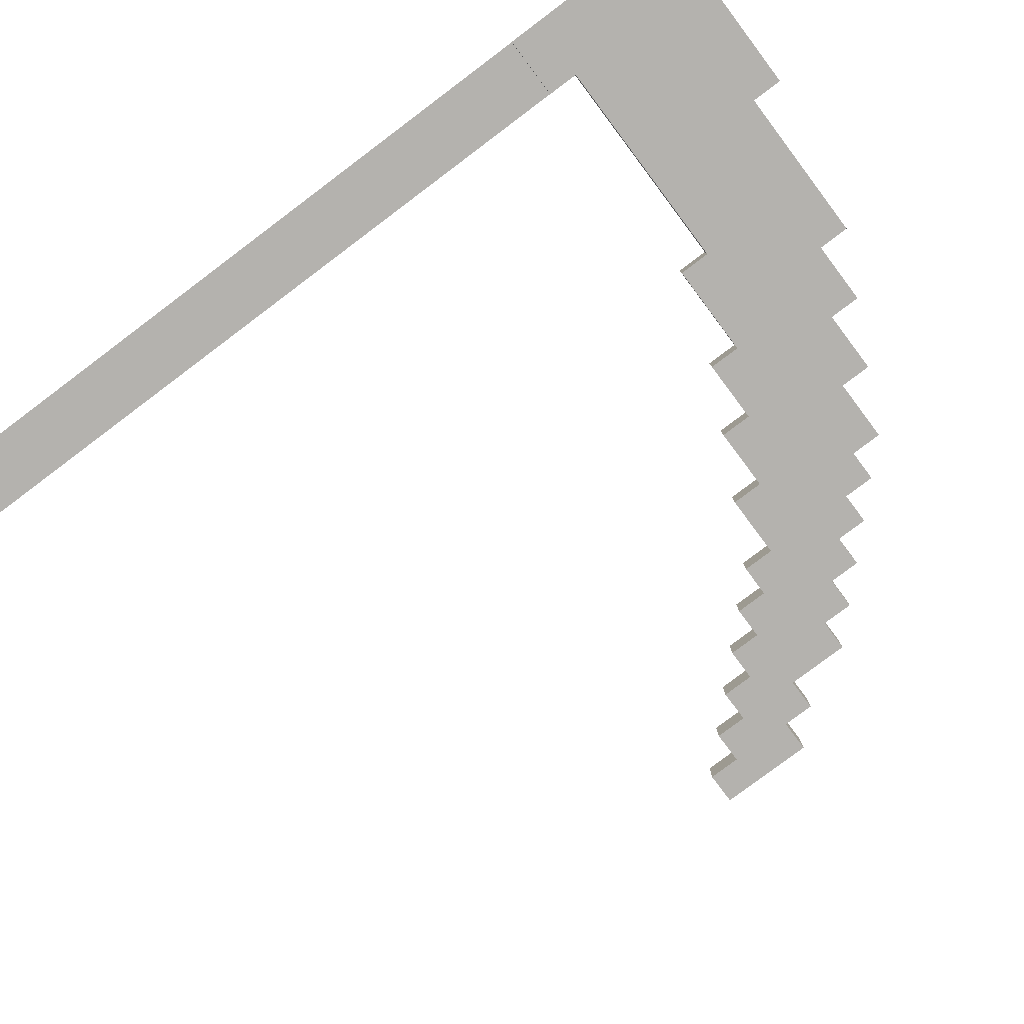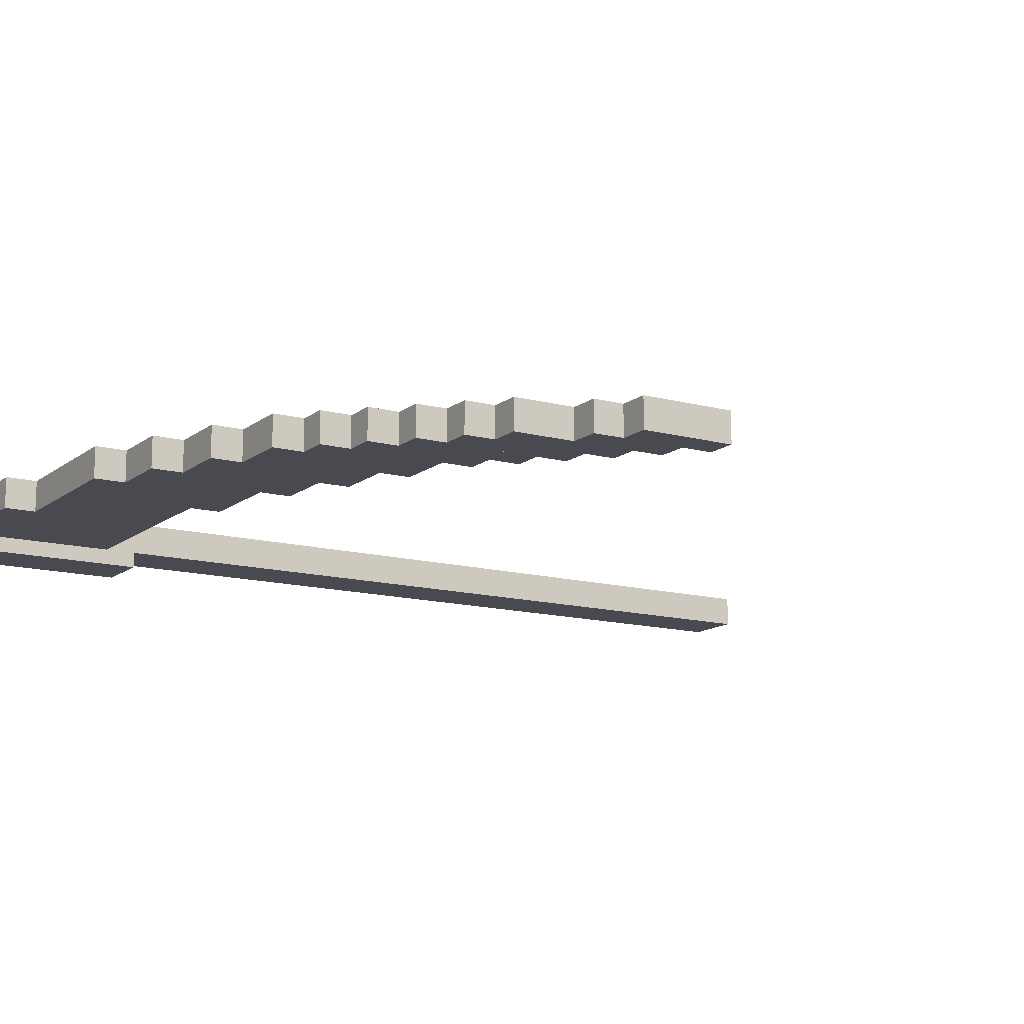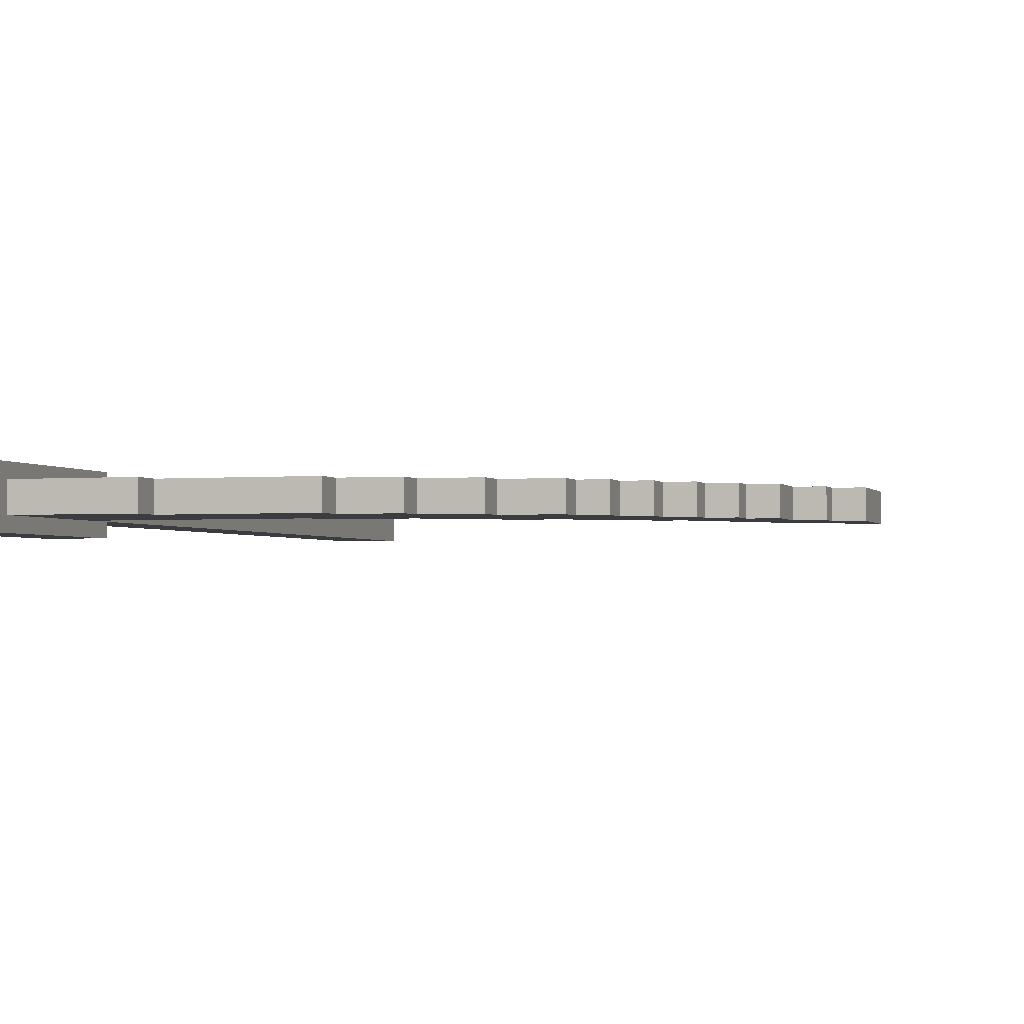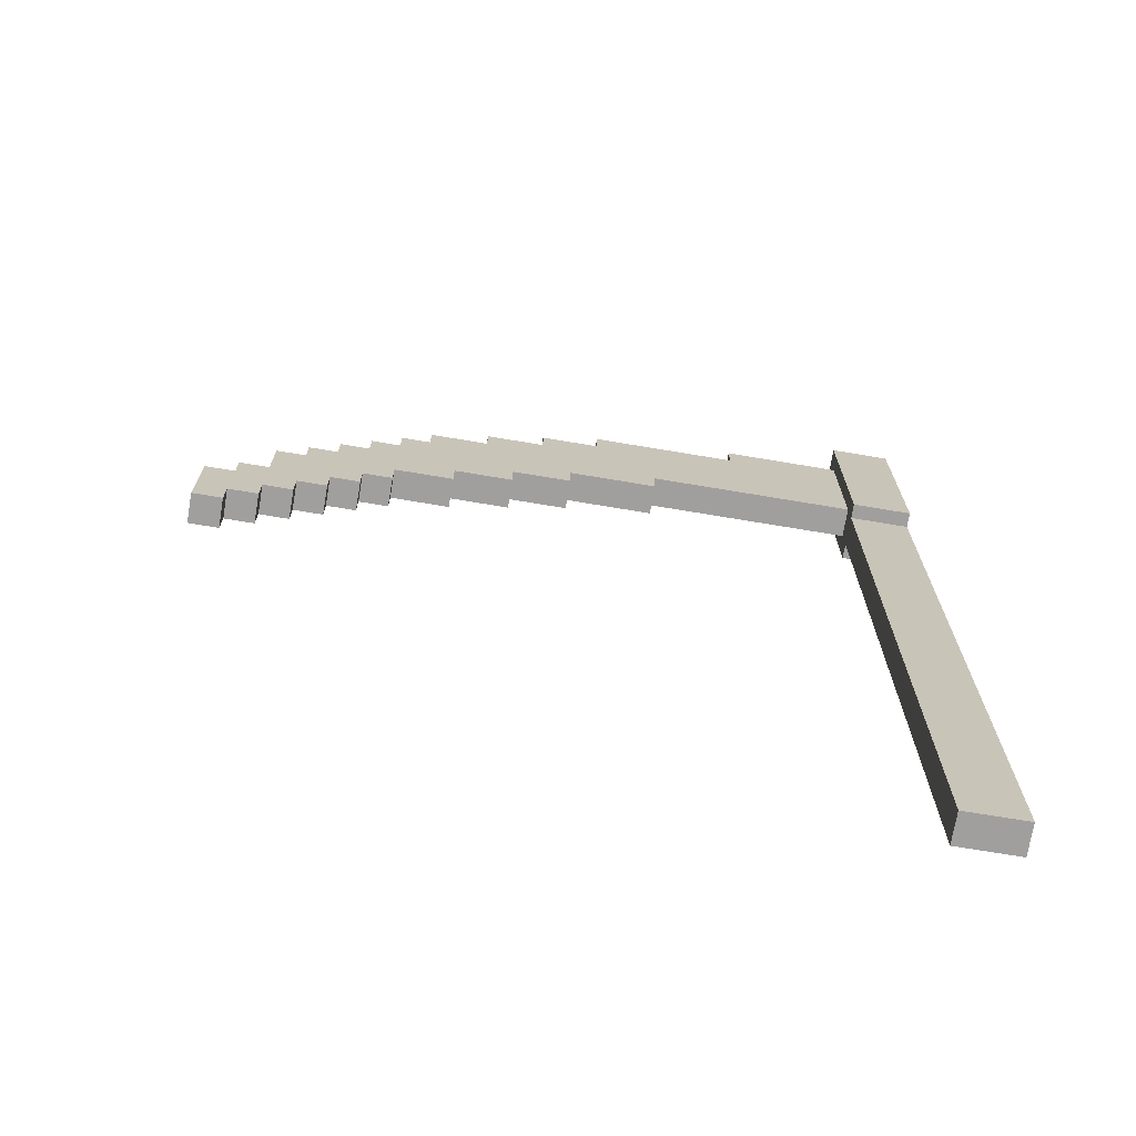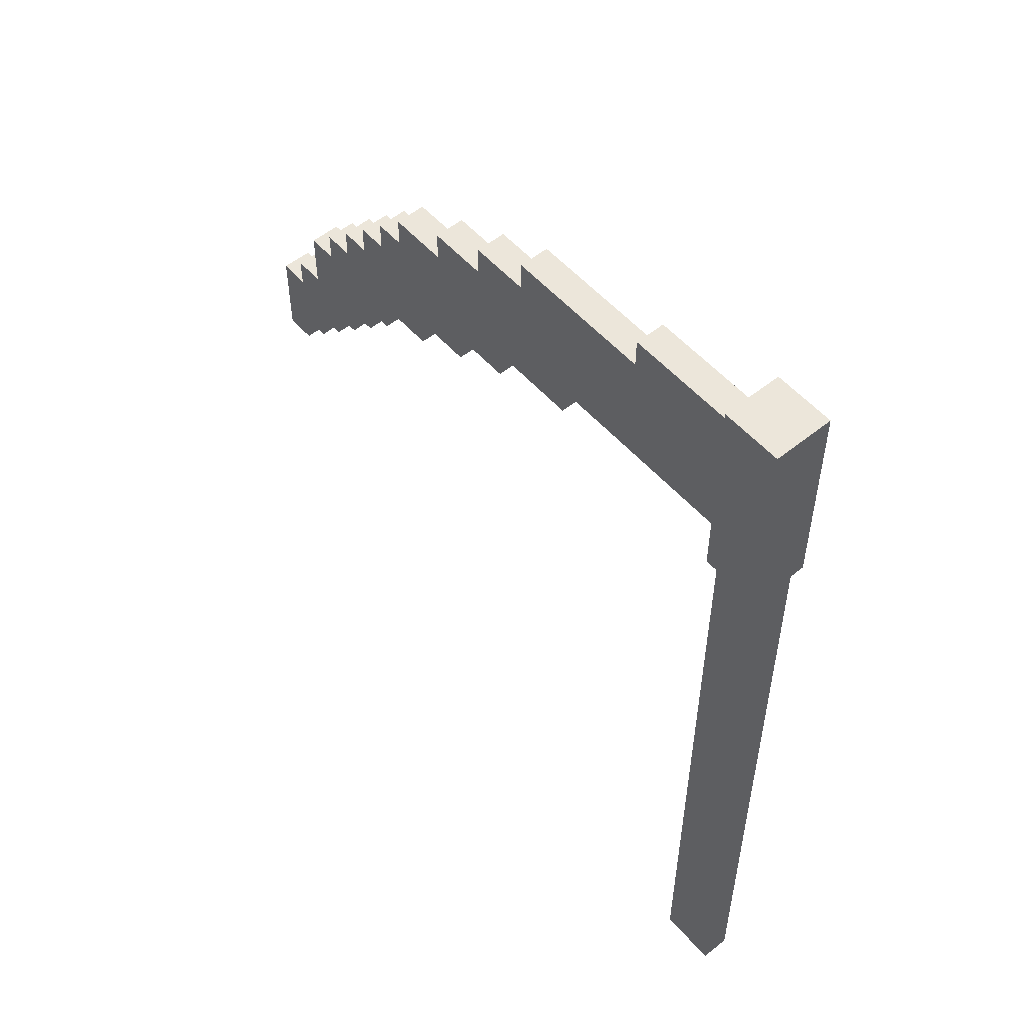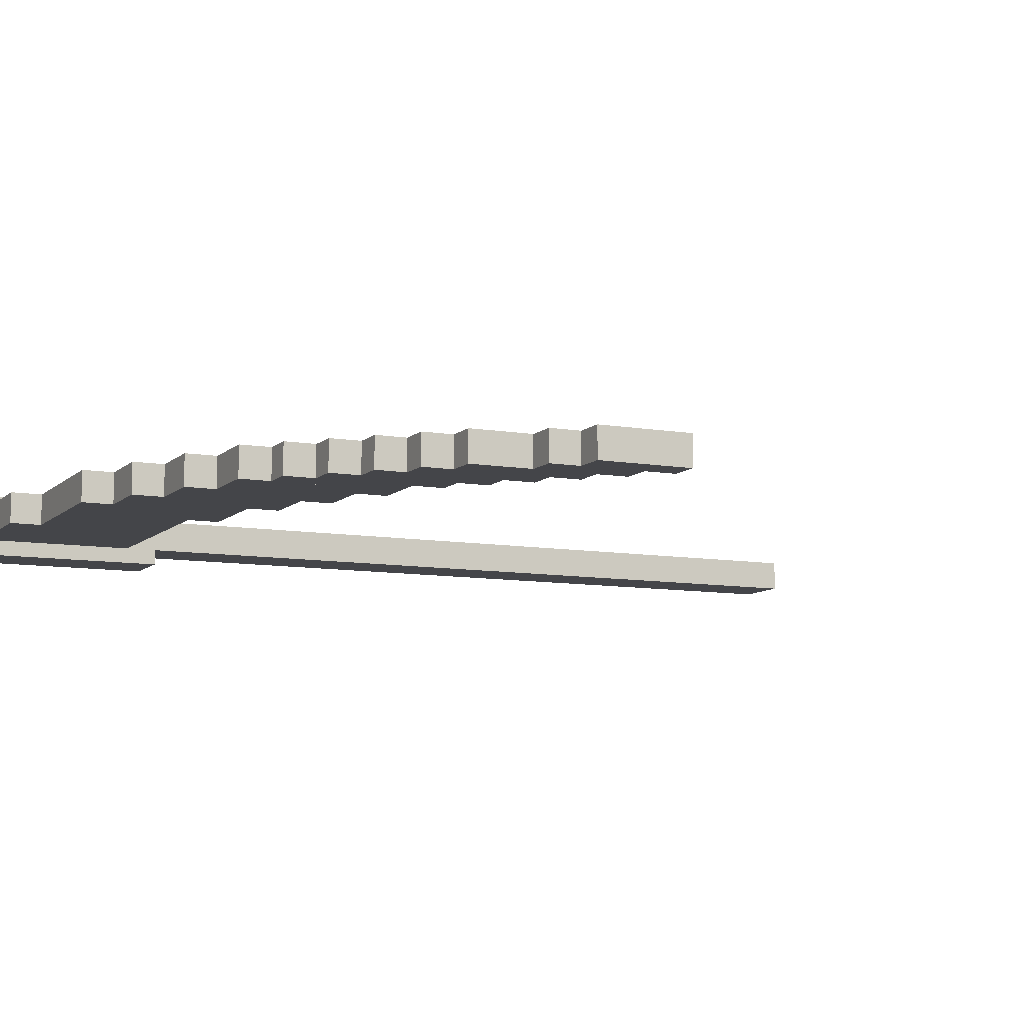
<metadata>
{"format":"obj","ext":"obj","renderer":"f3d","projection":"perspective","resolution":1024,"background":"white","views":[{"elev":-79.8,"azim":126.9,"up":"+Z"},{"elev":-13.5,"azim":-121.2,"up":"+Z"},{"elev":-2.1,"azim":-162.6,"up":"+Z"},{"elev":-71.5,"azim":-9.5,"up":"+Y"},{"elev":54.3,"azim":49.5,"up":"+Y"},{"elev":-9.1,"azim":-115.0,"up":"+Z"}]}
</metadata>
<code>
v 10 16 -1
v 10 9 -1
v 10 16 1
v 10 9 1
v 8 16 -1
v 8 16 1
v 8 9 1
v 8 9 -1
v 8 15 -0.5
v 8 10 -0.5
v 8 15 0.5
v 8 10 0.5
v 4 15 -0.5
v 4 15 0.5
v 4 10 0.5
v 4 10 -0.5
v 4 14 -0.5
v 4 14 0.5
v -1 14 -0.5
v -1 14 0.5
v -1 10 0.5
v -1 10 -0.5
v -1 13 -0.5
v -1 9 -0.5
v -1 13 0.5
v -1 9 0.5
v -3 13 -0.5
v -3 13 0.5
v -3 9 0.5
v -3 9 -0.5
v -3 12 -0.5
v -3 8 -0.5
v -3 12 0.5
v -3 8 0.5
v -5 12 -0.5
v -5 12 0.5
v -5 8 0.5
v -5 8 -0.5
v -5 11 -0.5
v -5 7 -0.5
v -5 11 0.5
v -5 7 0.5
v -7 11 -0.5
v -7 11 0.5
v -7 7 0.5
v -7 7 -0.5
v 1 10 -0.5
v 1 9 -0.5
v 1 10 0.5
v 1 9 0.5
v -7 10 -0.5
v -7 6 -0.5
v -7 10 0.5
v -7 6 0.5
v -8 10 -0.5
v -8 10 0.5
v -8 6 0.5
v -8 6 -0.5
v -2 9 -0.5
v -2 8 -0.5
v -2 9 0.5
v -2 8 0.5
v -8 9 -0.5
v -8 5 -0.5
v -8 9 0.5
v -8 5 0.5
v -9 9 -0.5
v -9 9 0.5
v -9 5 0.5
v -9 5 -0.5
v -4 8 -0.5
v -4 7 -0.5
v -4 8 0.5
v -4 7 0.5
v -9 8 -0.5
v -9 4 -0.5
v -9 8 0.5
v -9 4 0.5
v -10 8 -0.5
v -10 8 0.5
v -10 4 0.5
v -10 4 -0.5
v -6 7 -0.5
v -6 6 -0.5
v -6 7 0.5
v -6 6 0.5
v -10 7 -0.5
v -10 3 -0.5
v -10 7 0.5
v -10 3 0.5
v -11 7 -0.5
v -11 7 0.5
v -11 3 0.5
v -11 3 -0.5
v -11 6 -0.5
v -11 2 -0.5
v -11 6 0.5
v -11 2 0.5
v -12 6 -0.5
v -12 6 0.5
v -12 2 0.5
v -12 2 -0.5
v -12 4 -0.5
v -12 1 -0.5
v -12 4 0.5
v -12 1 0.5
v -13 4 -0.5
v -13 4 0.5
v -13 1 0.5
v -13 1 -0.5
v -13 3 -0.5
v -13 0 -0.5
v -13 3 0.5
v -13 0 0.5
v -14 3 -0.5
v -14 3 0.5
v -14 0 0.5
v -14 0 -0.5
v 10 9 -0.5
v 10 -16 -0.5
v 10 9 0.5
v 10 -16 0.5
v 8 9 -0.5
v 8 9 0.5
v 8 -16 0.5
v 8 -16 -0.5
f 3 2 1
f 2 3 4
f 5 3 1
f 3 5 6
f 7 2 4
f 2 7 8
f 7 5 8
f 5 7 6
f 5 2 8
f 2 5 1
f 3 7 4
f 7 3 6
f 11 10 9
f 10 11 12
f 13 11 9
f 11 13 14
f 15 10 12
f 10 15 16
f 15 13 16
f 13 15 14
f 13 10 16
f 10 13 9
f 11 15 12
f 15 11 14
f 18 16 17
f 16 18 15
f 19 18 17
f 18 19 20
f 21 16 15
f 16 21 22
f 21 19 22
f 19 21 20
f 19 16 22
f 16 19 17
f 18 21 15
f 21 18 20
f 25 24 23
f 24 25 26
f 27 25 23
f 25 27 28
f 29 24 26
f 24 29 30
f 29 27 30
f 27 29 28
f 27 24 30
f 24 27 23
f 25 29 26
f 29 25 28
f 33 32 31
f 32 33 34
f 35 33 31
f 33 35 36
f 37 32 34
f 32 37 38
f 37 35 38
f 35 37 36
f 35 32 38
f 32 35 31
f 33 37 34
f 37 33 36
f 41 40 39
f 40 41 42
f 43 41 39
f 41 43 44
f 45 40 42
f 40 45 46
f 45 43 46
f 43 45 44
f 43 40 46
f 40 43 39
f 41 45 42
f 45 41 44
f 49 48 47
f 48 49 50
f 22 49 47
f 49 22 21
f 26 48 50
f 48 26 24
f 26 22 24
f 22 26 21
f 22 48 24
f 48 22 47
f 49 26 50
f 26 49 21
f 53 52 51
f 52 53 54
f 55 53 51
f 53 55 56
f 57 52 54
f 52 57 58
f 57 55 58
f 55 57 56
f 55 52 58
f 52 55 51
f 53 57 54
f 57 53 56
f 61 60 59
f 60 61 62
f 30 61 59
f 61 30 29
f 34 60 62
f 60 34 32
f 34 30 32
f 30 34 29
f 30 60 32
f 60 30 59
f 61 34 62
f 34 61 29
f 65 64 63
f 64 65 66
f 67 65 63
f 65 67 68
f 69 64 66
f 64 69 70
f 69 67 70
f 67 69 68
f 67 64 70
f 64 67 63
f 65 69 66
f 69 65 68
f 73 72 71
f 72 73 74
f 38 73 71
f 73 38 37
f 42 72 74
f 72 42 40
f 42 38 40
f 38 42 37
f 38 72 40
f 72 38 71
f 73 42 74
f 42 73 37
f 77 76 75
f 76 77 78
f 79 77 75
f 77 79 80
f 81 76 78
f 76 81 82
f 81 79 82
f 79 81 80
f 79 76 82
f 76 79 75
f 77 81 78
f 81 77 80
f 85 84 83
f 84 85 86
f 46 85 83
f 85 46 45
f 54 84 86
f 84 54 52
f 54 46 52
f 46 54 45
f 46 84 52
f 84 46 83
f 85 54 86
f 54 85 45
f 89 88 87
f 88 89 90
f 91 89 87
f 89 91 92
f 93 88 90
f 88 93 94
f 93 91 94
f 91 93 92
f 91 88 94
f 88 91 87
f 89 93 90
f 93 89 92
f 97 96 95
f 96 97 98
f 99 97 95
f 97 99 100
f 101 96 98
f 96 101 102
f 101 99 102
f 99 101 100
f 99 96 102
f 96 99 95
f 97 101 98
f 101 97 100
f 105 104 103
f 104 105 106
f 107 105 103
f 105 107 108
f 109 104 106
f 104 109 110
f 109 107 110
f 107 109 108
f 107 104 110
f 104 107 103
f 105 109 106
f 109 105 108
f 113 112 111
f 112 113 114
f 115 113 111
f 113 115 116
f 117 112 114
f 112 117 118
f 117 115 118
f 115 117 116
f 115 112 118
f 112 115 111
f 113 117 114
f 117 113 116
f 121 120 119
f 120 121 122
f 123 121 119
f 121 123 124
f 125 120 122
f 120 125 126
f 125 123 126
f 123 125 124
f 123 120 126
f 120 123 119
f 121 125 122
f 125 121 124

</code>
